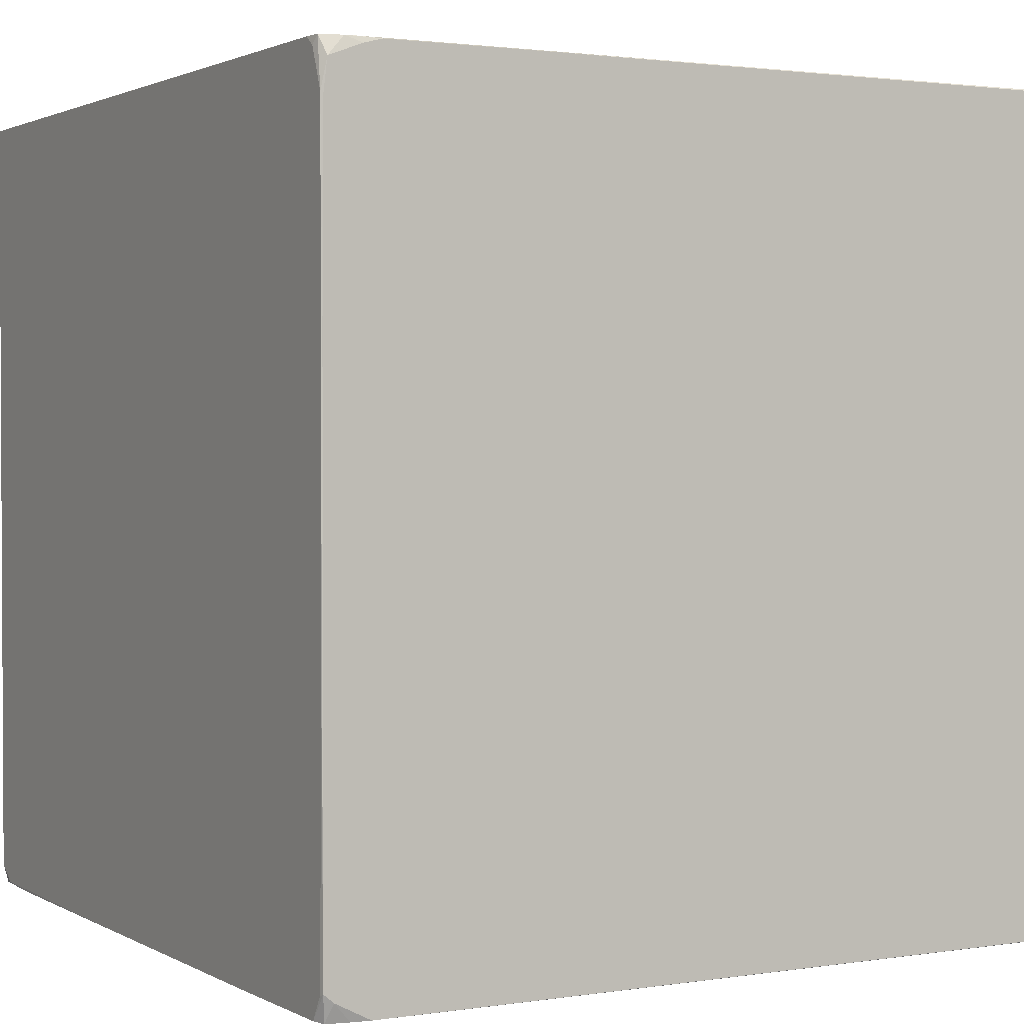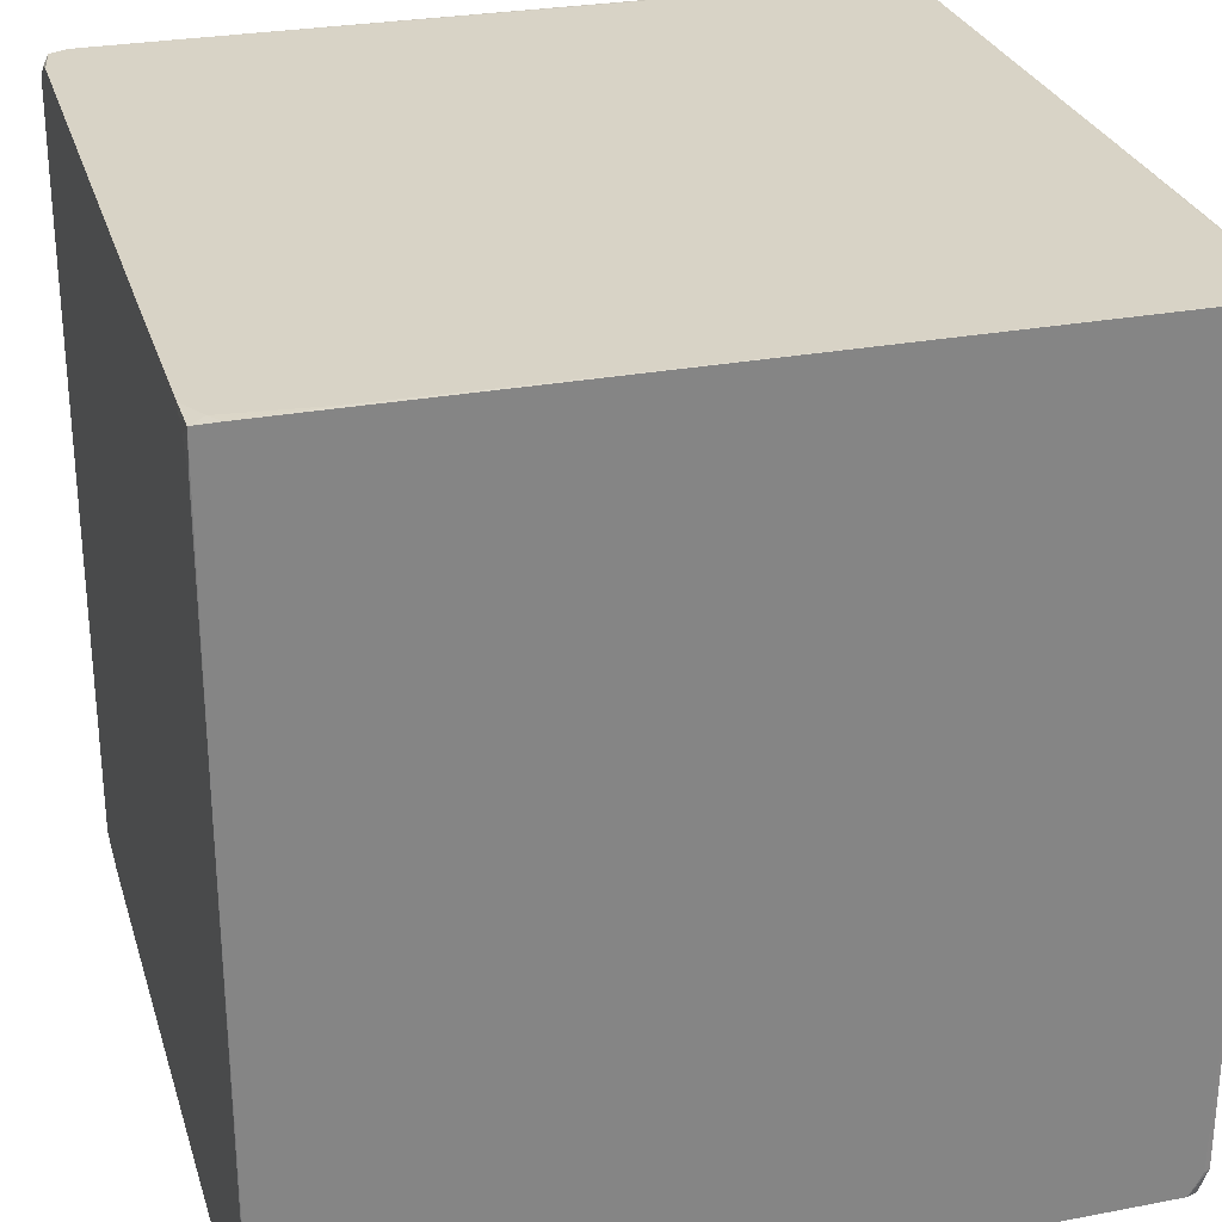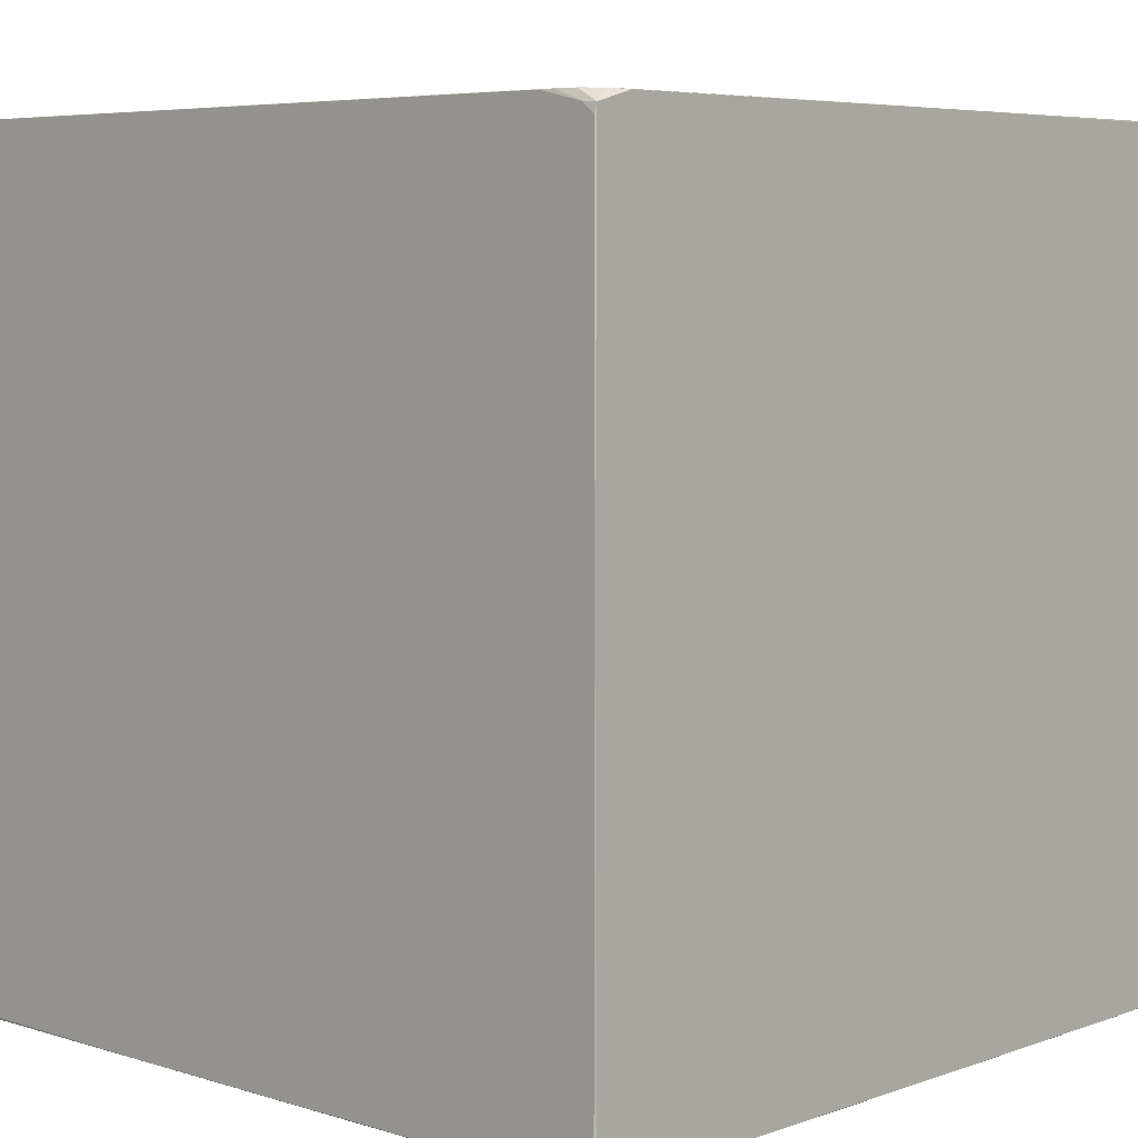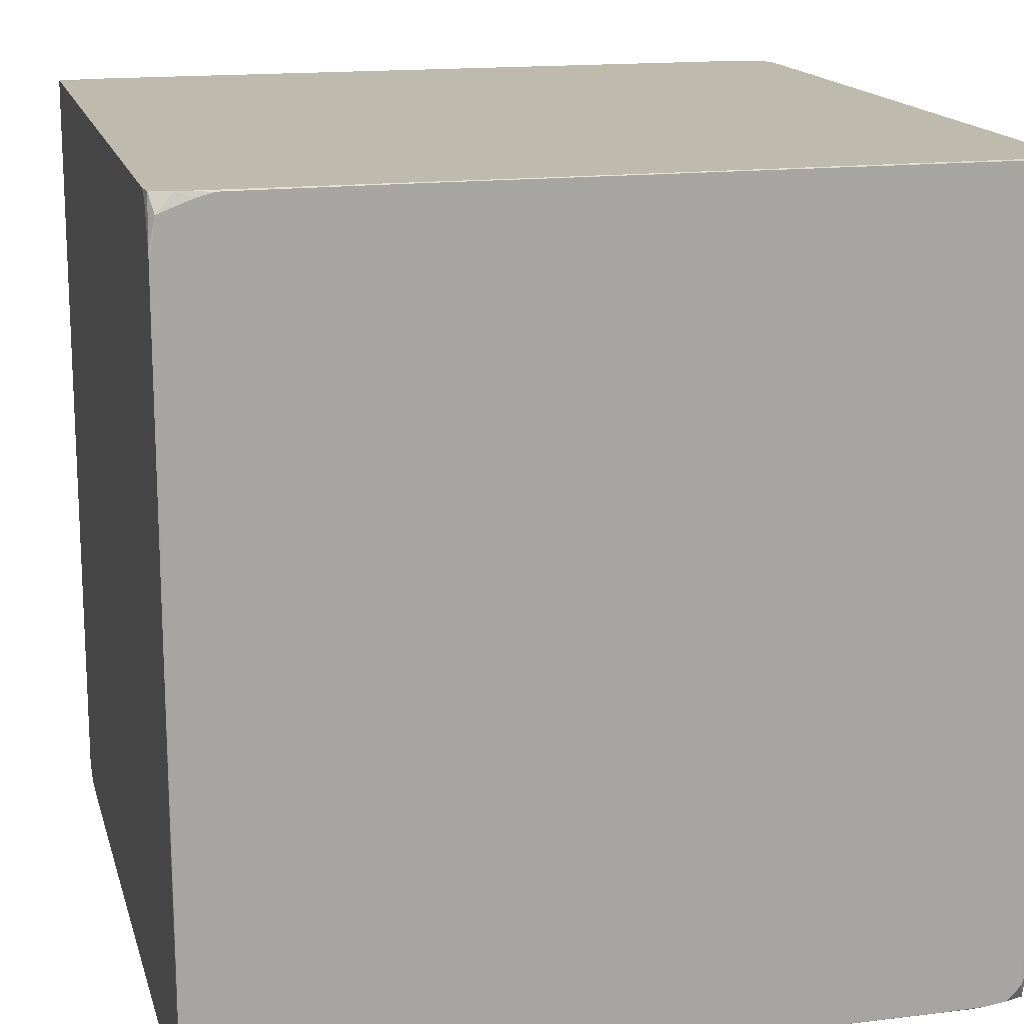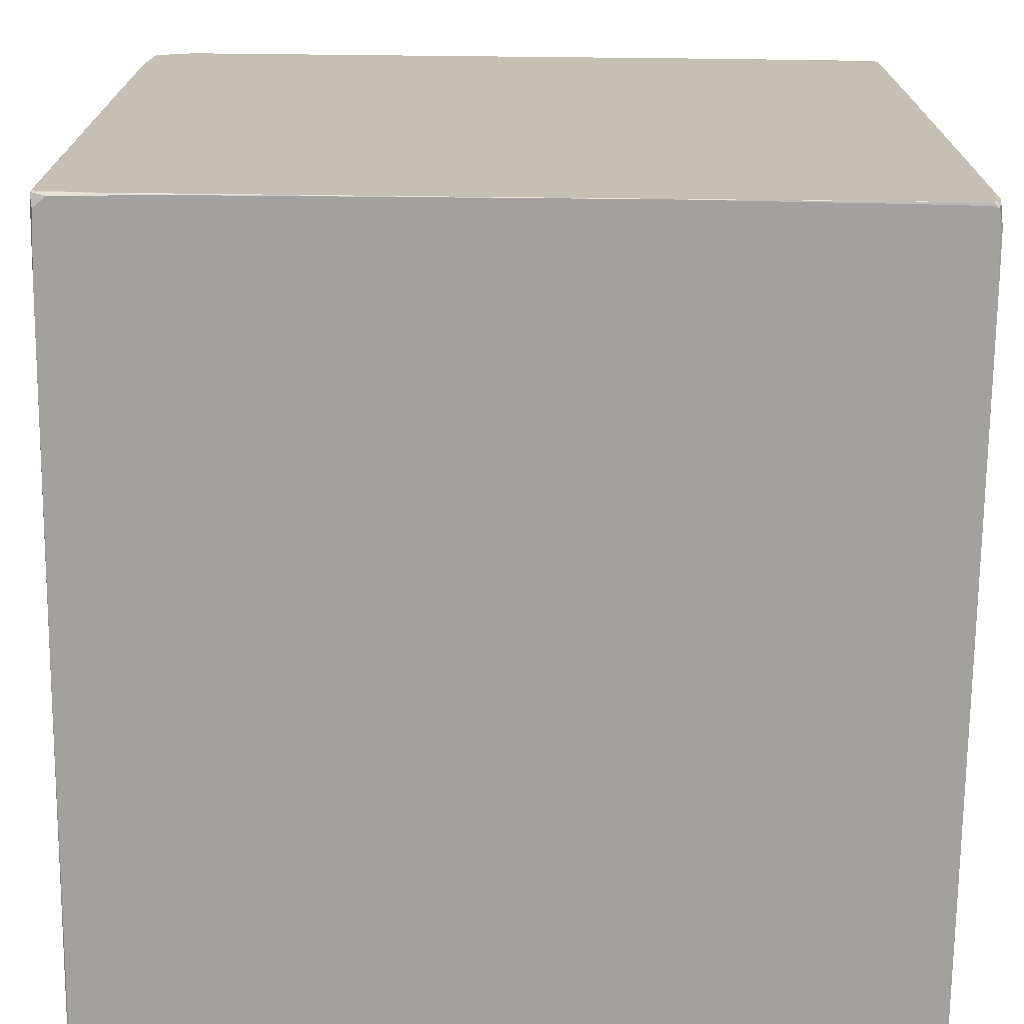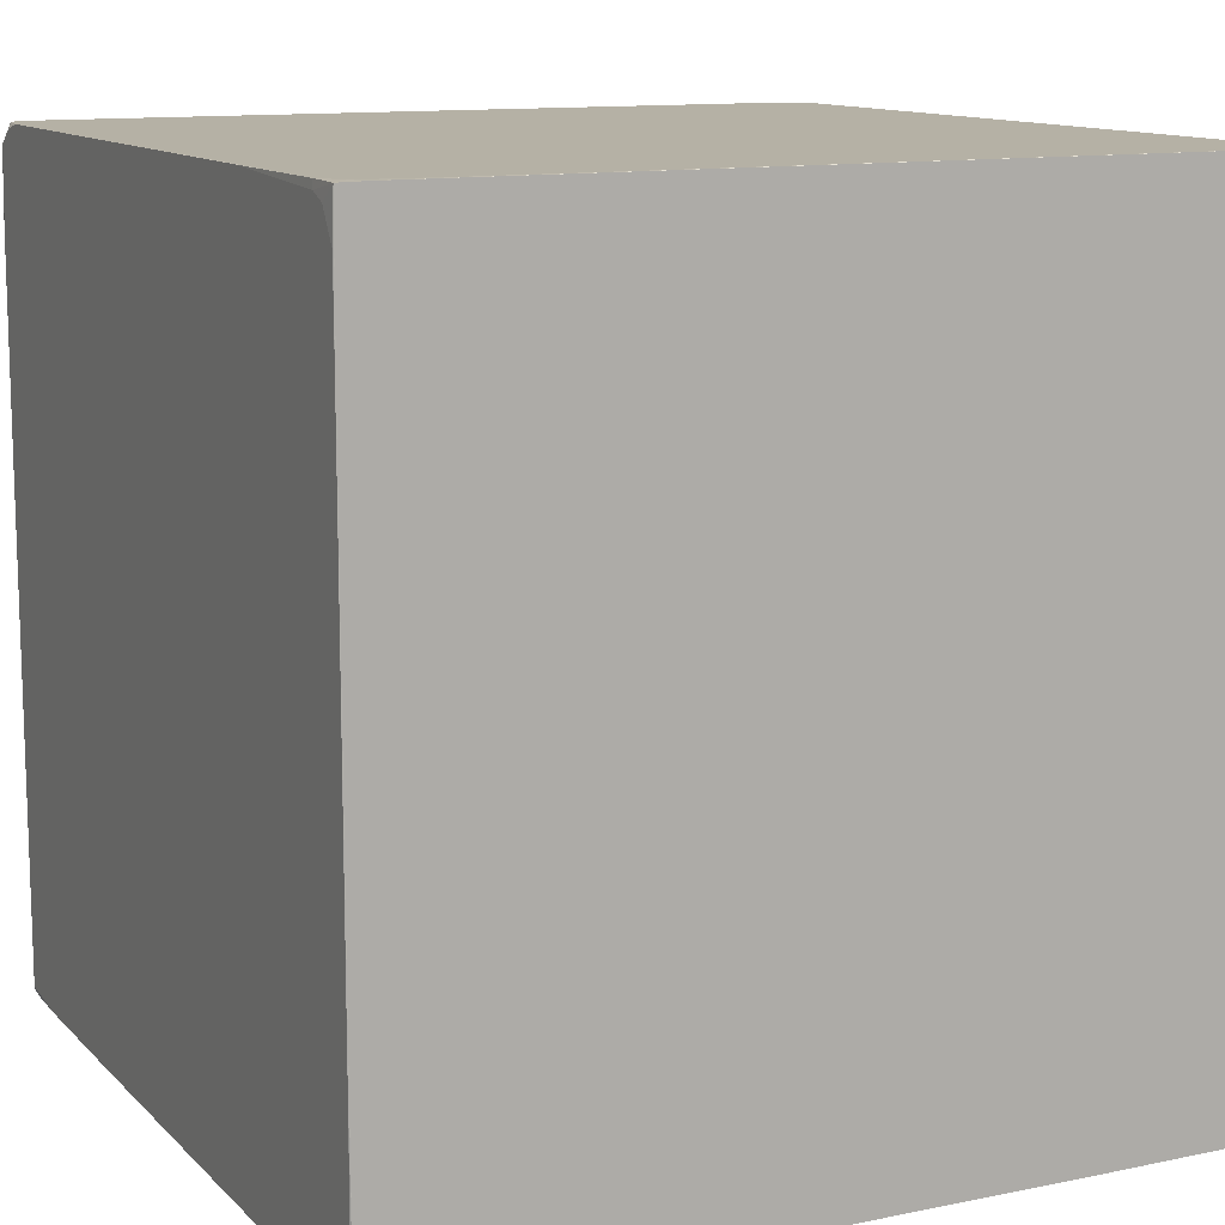
<metadata>
{"format":"obj","ext":"obj","renderer":"f3d","projection":"perspective","resolution":1024,"background":"white","views":[{"elev":1.7,"azim":150.7,"up":"+Z"},{"elev":28.1,"azim":74.2,"up":"+Z"},{"elev":5.9,"azim":-136.9,"up":"+Y"},{"elev":15.8,"azim":165.8,"up":"+Z"},{"elev":-72.1,"azim":-0.6,"up":"+Z"},{"elev":11.9,"azim":63.9,"up":"+Z"}]}
</metadata>
<code>
v 14.96 -15 12.77
v 2.16 14.97 30
v 15 14.32 0.03484
v -15 -15 18.72
v -15 1.605 0.005791
v 15 -14.72 25.37
v -14.52 -15 1.353
v -15 -14.79 7.101
v 11.34 15 29.8
v -15 -13.67 0.1055
v -14.99 -12.28 0
v 11.09 14.99 0
v -11.87 15 0.0124
v 5.274 15 20.98
v 14.99 2.327 30
v -14.92 -14.5 0
v 15 14.6 28.47
v -7 -14.99 0.0083
v 12.56 -14.95 30
v 14.96 13.06 30
v -14.98 -15 25.76
v 14.61 15 0.6708
v -13.29 15 0.2923
v -13.44 15 0.04301
v -5.605 14.99 0
v 8.571 14.36 30
v -14.57 -2.45 30
v 14.99 -4.975 0
v 15 -9.823 29.1
v -15 -10.79 18.47
v -14.67 -14.73 30
v -5.856 -15 0.03051
v -15 -13.59 0.2019
v -15 -13.74 29.91
v -14.89 15 15.77
v -14.96 15 13.5
v 15 9.887 0.2179
v 15 -1.988 29.92
v 14.86 -14.81 0
v -15 -10.66 28.29
v -14.32 15 0.4141
v -15 -4.289 0.0122
v -14.98 15 19.74
v 15 -6.43 29.84
v -15 -4.728 0.2301
v 15 -14.98 16.32
v -13.2 14.81 30
v 14.98 -1.064 30
v 14.15 14.86 30
v -13.21 -15 30
v -12.81 -15 0.06389
v -15 -14.91 28.22
v 15 14.98 17.59
v 9.343 15 0.1945
v 14.98 15 0.9778
v 14.15 -15 25.18
v -15 14.76 25.9
v -15 14.85 19.17
v -14.21 15 0.1445
v -15 14.93 29.29
v 14.92 15 28.04
v -9.81 -14.96 0
v 14.98 -15 6.374
v 12.91 15 29.96
v 15 -14.97 25.17
v 15 -2.018 0.003953
v 14.93 -15 1.333
v -15 14.99 9.054
v -14.12 6.915 30
v 12.16 -14.92 0
v -14.99 15 26.45
v -15 14.2 0.7226
v 14.01 14.89 0
v -14.99 -6.452 0
v 15 14.97 9.292
v 15 14.81 5.849
v 13.56 15 29.79
v 15 14.81 0.8877
v -15 14.97 1.399
v -4.544 15 5.961
v 10.2 -15 29.84
v -15 -10.48 30
v 14.74 -15 1.88
v 15 9.594 16.46
v -14.94 -15 0.3139
v 15 14.98 28.23
v -14.85 15 28.87
v 13.71 13.55 30
v 13.67 -14.88 30
v -13.32 -9.487 30
v -15 14.99 16.62
v -15 13.96 27.11
v -15 -14.99 26.93
v 13.62 15 29.2
v -14.56 15 29.7
v 15 -13.14 26.74
v 14.98 -15 9.613
v -15 14.6 0.05422
v -14.65 15 5.892
v -9.48 15 28.22
v -13.95 -15 29.81
v -14.9 -15 24.41
v -15 -14.43 7.307
v 11.31 14.61 30
v 14.87 -10.99 30
v -14.23 14.93 30
v 14.98 9.134 0
v 13.68 -15 29.7
v -14.83 -15 29.25
v 6.758 15 29.97
v -14.95 14.27 0
v -15 -15 19.2
v -10.57 -14.99 30
v 15 -14.98 21.29
v -14.99 -14.02 30
v 15 -14.96 0.7053
v -15 -14.57 29.84
v -14.99 1.461 0
v 15 14.02 30
v 15 -14.15 0.103
v 9.966 -15 0.04147
v -15 -2.943 29.88
v 10.51 -15 0.02348
v 15 -5.922 0.02402
v -14.77 15 0.6978
v 15 -9.787 0.1104
v -15 -5.145 29.46
v 14.99 1.319 30
v -15 14.14 29.44
v 14.99 -12.35 0
v -15 -14.79 29.34
v 9.952 15 0.2366
v -1.158 -15 29.91
v 14.31 -15 29.43
v -13.82 14.97 30
v 14.97 -15 28.35
v 9.501 15 9.252
v -10.42 7.875 30
v 13.4 -15 29.14
v 10.69 15 0.4839
v 14.55 -14.41 30
v -15 14.57 4.447
v 13.57 -14.98 30
v 15 13.2 0.3048
v 14.82 -15 0.2942
v -13.93 -14.34 30
v 14.98 -15 25.74
v -13.98 15 29.95
v -14.26 15 29.91
v -15 -13.56 26.2
v -11.2 -14.98 30
v -15 -14.97 0.1918
v 14.93 -15 9.293
v -12.9 14.98 0
v -11.09 15 29.96
v -14.85 15 26.72
v 14.57 -14.88 0
v 14.77 15 29.32
v 13.75 14.89 30
v -15 6.354 4.813
v 14.66 -15 0.02282
v 15 8.958 0.005647
v -14.51 2.216 30
v 15 -13.9 9.25
v 7.959 -15 29.82
v 11.5 -14.98 30
v 13.33 15 0.006432
v 13.36 -15 29.56
v 8.096 -15 29.99
v -15 -14.15 24.25
v 4.475 -14.99 0
v 15 14.42 29.68
v 14.93 14.64 30
v 14.66 1.134 30
v -2.867 -15 9.355
v 14.82 14.73 0
v 14.81 15 4.051
v -14.84 13.94 30
v 9.802 -15 0.02407
v -14.51 14.63 0
v 14.82 15 28.86
v 14.99 -15 20.16
v -14.99 15 8.549
v 14.96 15 20.91
v -14.97 -15 8.337
v -15 10.81 29.98
v -14.47 -14.9 0
v 15 -14.19 0.1207
v 15 -14.04 29.99
v 15 -14.96 29.97
v 13.66 -14.79 30
v 15 -14.95 0.6671
v -15 13.12 28.02
f 102 50 109
f 175 50 102
f 145 39 192
f 192 164 116
f 164 114 116
f 116 145 192
f 190 114 6
f 6 114 164
f 65 114 190
f 190 134 136
f 22 73 167
f 5 98 111
f 50 169 143
f 109 93 21
f 21 102 109
f 7 102 85
f 85 51 7
f 175 102 7
f 39 145 161
f 150 40 30
f 150 117 40
f 60 193 186
f 186 160 30
f 186 193 160
f 109 50 101
f 115 117 31
f 31 101 50
f 31 117 109
f 109 101 31
f 46 116 114
f 67 116 63
f 145 116 67
f 67 161 145
f 96 6 164
f 190 6 96
f 182 46 114
f 114 65 182
f 63 116 182
f 116 46 182
f 182 65 190
f 119 172 173
f 120 164 192
f 57 160 92
f 160 193 92
f 60 57 92
f 92 193 60
f 173 172 86
f 86 158 173
f 86 61 158
f 172 119 86
f 78 3 55
f 173 158 49
f 22 167 140
f 140 55 22
f 118 5 111
f 58 79 142
f 142 160 58
f 58 160 57
f 58 57 60
f 111 98 180
f 12 167 73
f 108 143 169
f 108 134 190
f 190 143 108
f 133 169 50
f 133 165 169
f 133 50 175
f 175 165 133
f 121 7 51
f 51 161 121
f 175 7 121
f 121 161 175
f 42 5 11
f 103 150 30
f 30 160 103
f 72 160 142
f 142 79 72
f 72 79 98
f 152 16 187
f 152 51 85
f 187 51 152
f 85 185 152
f 60 186 129
f 106 95 178
f 186 82 178
f 178 129 186
f 178 82 115
f 178 95 60
f 60 129 178
f 122 186 30
f 122 82 186
f 79 183 125
f 98 79 125
f 23 41 80
f 115 90 27
f 90 163 27
f 27 178 115
f 163 178 27
f 173 26 88
f 90 26 138
f 97 67 63
f 63 182 97
f 190 136 147
f 147 182 190
f 136 182 147
f 20 119 173
f 15 119 20
f 189 119 15
f 192 39 188
f 188 120 192
f 39 120 188
f 130 120 39
f 176 3 107
f 176 55 3
f 176 73 22
f 22 55 176
f 126 3 37
f 126 37 164
f 164 120 126
f 86 76 53
f 61 86 184
f 86 53 184
f 184 53 55
f 47 138 26
f 106 178 47
f 90 138 47
f 77 49 158
f 64 49 77
f 159 49 64
f 173 49 159
f 159 47 26
f 2 159 64
f 47 159 2
f 11 5 74
f 5 118 74
f 167 12 25
f 25 13 167
f 154 13 25
f 59 180 98
f 98 125 59
f 59 125 41
f 169 165 81
f 81 108 169
f 146 90 115
f 115 31 146
f 50 143 113
f 39 161 157
f 98 5 45
f 45 72 98
f 160 72 45
f 112 21 93
f 93 4 112
f 112 185 85
f 112 152 185
f 4 152 112
f 85 102 112
f 102 21 112
f 150 103 170
f 11 16 10
f 16 152 10
f 10 42 11
f 8 152 4
f 103 152 8
f 40 117 127
f 117 122 127
f 30 40 127
f 127 122 30
f 34 122 117
f 82 122 34
f 34 117 115
f 115 82 34
f 80 41 100
f 35 125 183
f 91 58 60
f 54 23 80
f 167 13 54
f 13 23 54
f 158 61 181
f 61 184 181
f 181 77 158
f 181 184 55
f 14 100 181
f 14 181 137
f 64 9 110
f 110 2 64
f 9 100 110
f 15 20 174
f 173 88 174
f 174 20 173
f 174 88 26
f 84 119 38
f 38 44 84
f 119 189 38
f 190 44 38
f 38 189 190
f 29 164 84
f 84 44 29
f 29 96 164
f 190 96 29
f 29 44 190
f 161 67 83
f 67 153 83
f 175 161 83
f 83 153 175
f 1 153 67
f 67 97 1
f 1 97 182
f 1 182 175
f 175 153 1
f 139 136 134
f 139 165 175
f 105 189 48
f 141 189 105
f 141 143 190
f 190 189 141
f 75 76 78
f 75 53 76
f 78 55 75
f 55 53 75
f 69 178 163
f 69 47 178
f 69 163 90
f 90 47 69
f 104 26 173
f 173 159 104
f 104 159 26
f 24 13 154
f 154 180 24
f 180 59 24
f 24 23 13
f 41 23 24
f 24 59 41
f 168 81 165
f 168 139 134
f 165 139 168
f 134 108 168
f 108 81 168
f 166 113 143
f 151 31 50
f 50 113 151
f 151 146 31
f 90 146 151
f 151 113 90
f 161 171 70
f 70 157 161
f 171 18 62
f 62 51 187
f 62 18 51
f 32 161 51
f 51 18 32
f 32 18 171
f 117 150 131
f 150 170 131
f 109 117 131
f 42 10 33
f 33 10 152
f 160 45 33
f 5 42 33
f 33 45 5
f 33 152 103
f 33 103 160
f 60 95 87
f 183 91 71
f 71 91 60
f 60 87 71
f 99 100 41
f 99 35 100
f 41 125 99
f 125 35 99
f 68 183 79
f 68 91 183
f 79 58 68
f 58 91 68
f 132 54 80
f 80 137 132
f 132 137 140
f 132 140 167
f 167 54 132
f 77 181 94
f 94 9 64
f 64 77 94
f 94 100 9
f 94 181 100
f 177 137 181
f 177 181 55
f 55 140 177
f 140 137 177
f 155 110 148
f 149 100 95
f 149 110 100
f 148 110 149
f 149 95 106
f 106 148 149
f 15 174 128
f 128 174 105
f 105 48 128
f 128 189 15
f 128 48 189
f 56 182 136
f 136 139 56
f 175 182 56
f 56 139 175
f 105 174 191
f 191 141 105
f 191 174 26
f 191 26 90
f 90 113 191
f 113 166 191
f 78 76 144
f 144 3 78
f 144 76 84
f 37 3 144
f 84 164 144
f 164 37 144
f 120 130 124
f 124 66 120
f 130 66 124
f 162 126 120
f 120 66 162
f 3 126 162
f 107 3 162
f 162 66 107
f 107 66 28
f 28 66 130
f 47 2 135
f 106 47 135
f 135 148 106
f 2 110 135
f 110 155 135
f 135 155 148
f 123 171 161
f 123 32 171
f 52 170 103
f 52 131 170
f 52 8 4
f 103 8 52
f 52 4 93
f 52 93 109
f 109 131 52
f 36 35 183
f 35 71 156
f 95 100 156
f 100 35 156
f 156 87 95
f 156 71 87
f 143 141 89
f 141 191 89
f 17 86 119
f 17 76 86
f 17 119 84
f 84 76 17
f 161 32 179
f 179 123 161
f 32 123 179
f 43 71 35
f 35 36 43
f 183 71 43
f 43 36 183
f 19 191 166
f 19 89 191
f 19 166 143
f 143 89 19
f 137 100 14
f 80 100 137
f 28 130 39
f 28 176 107
f 111 180 28
f 28 16 11
f 154 25 28
f 28 12 73
f 187 16 28
f 28 118 111
f 28 180 154
f 11 74 28
f 28 70 171
f 28 62 187
f 73 176 28
f 28 74 118
f 28 25 12
f 39 157 28
f 157 70 28
f 171 62 28

</code>
